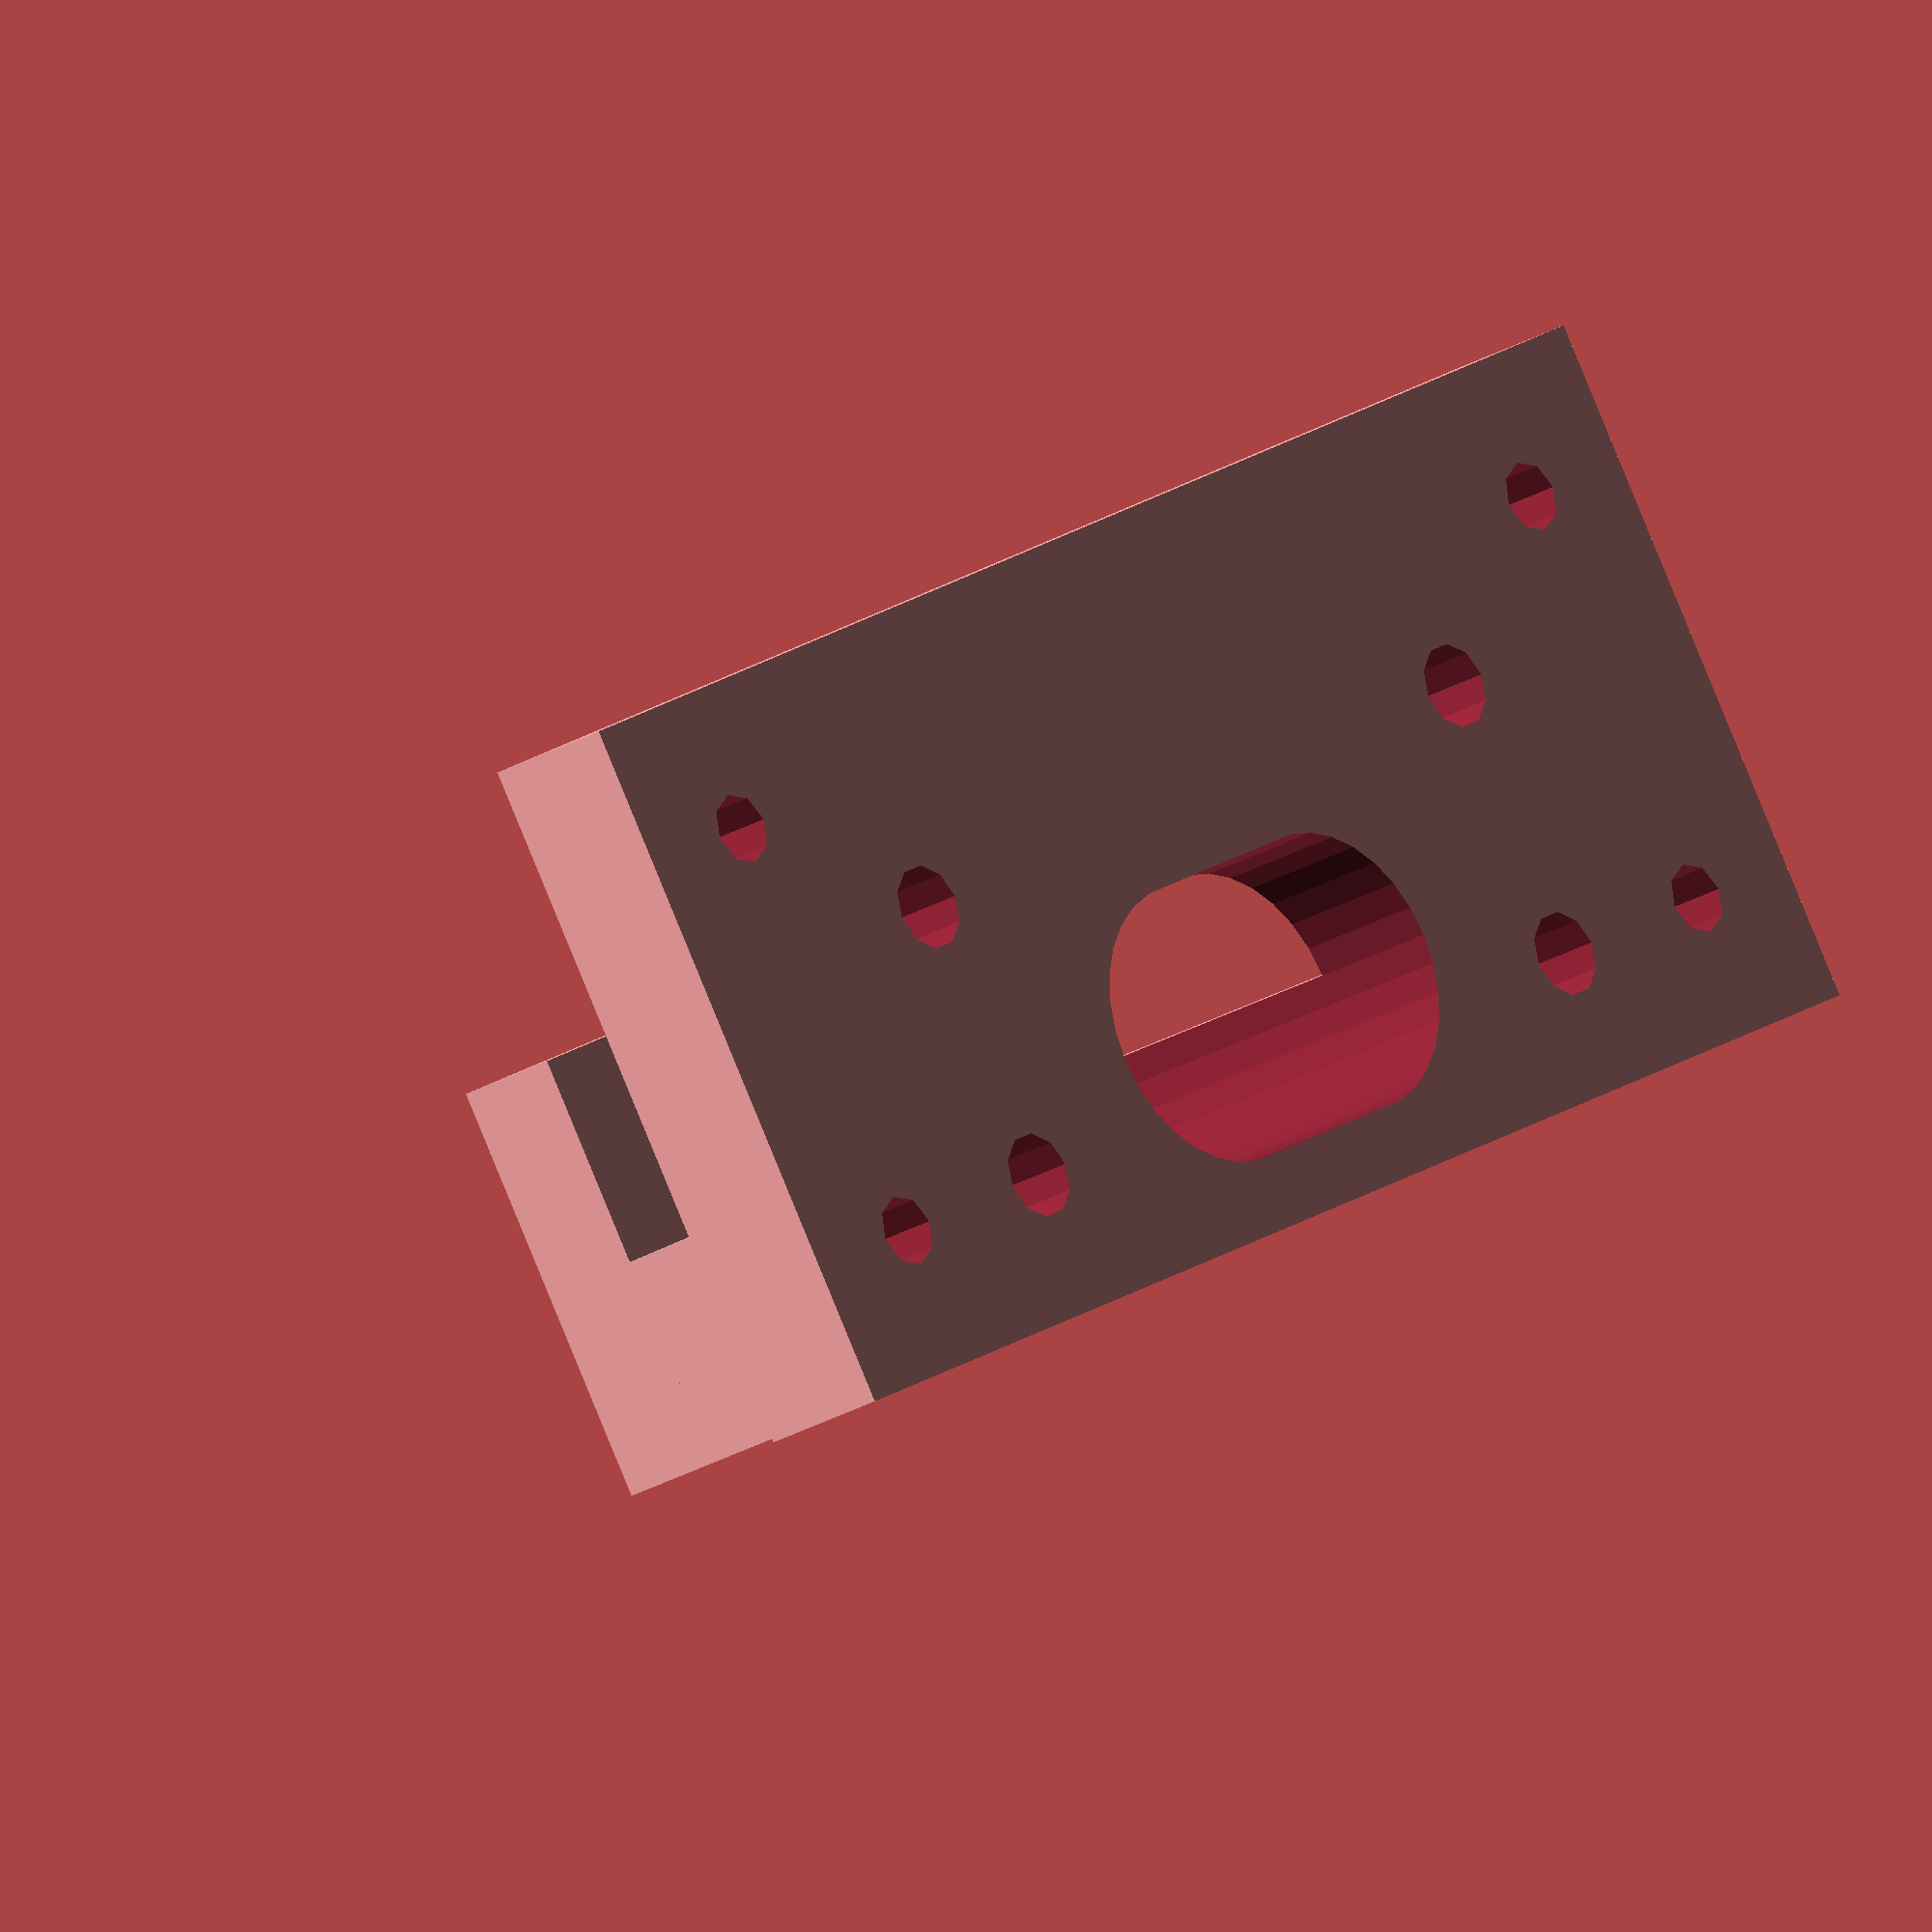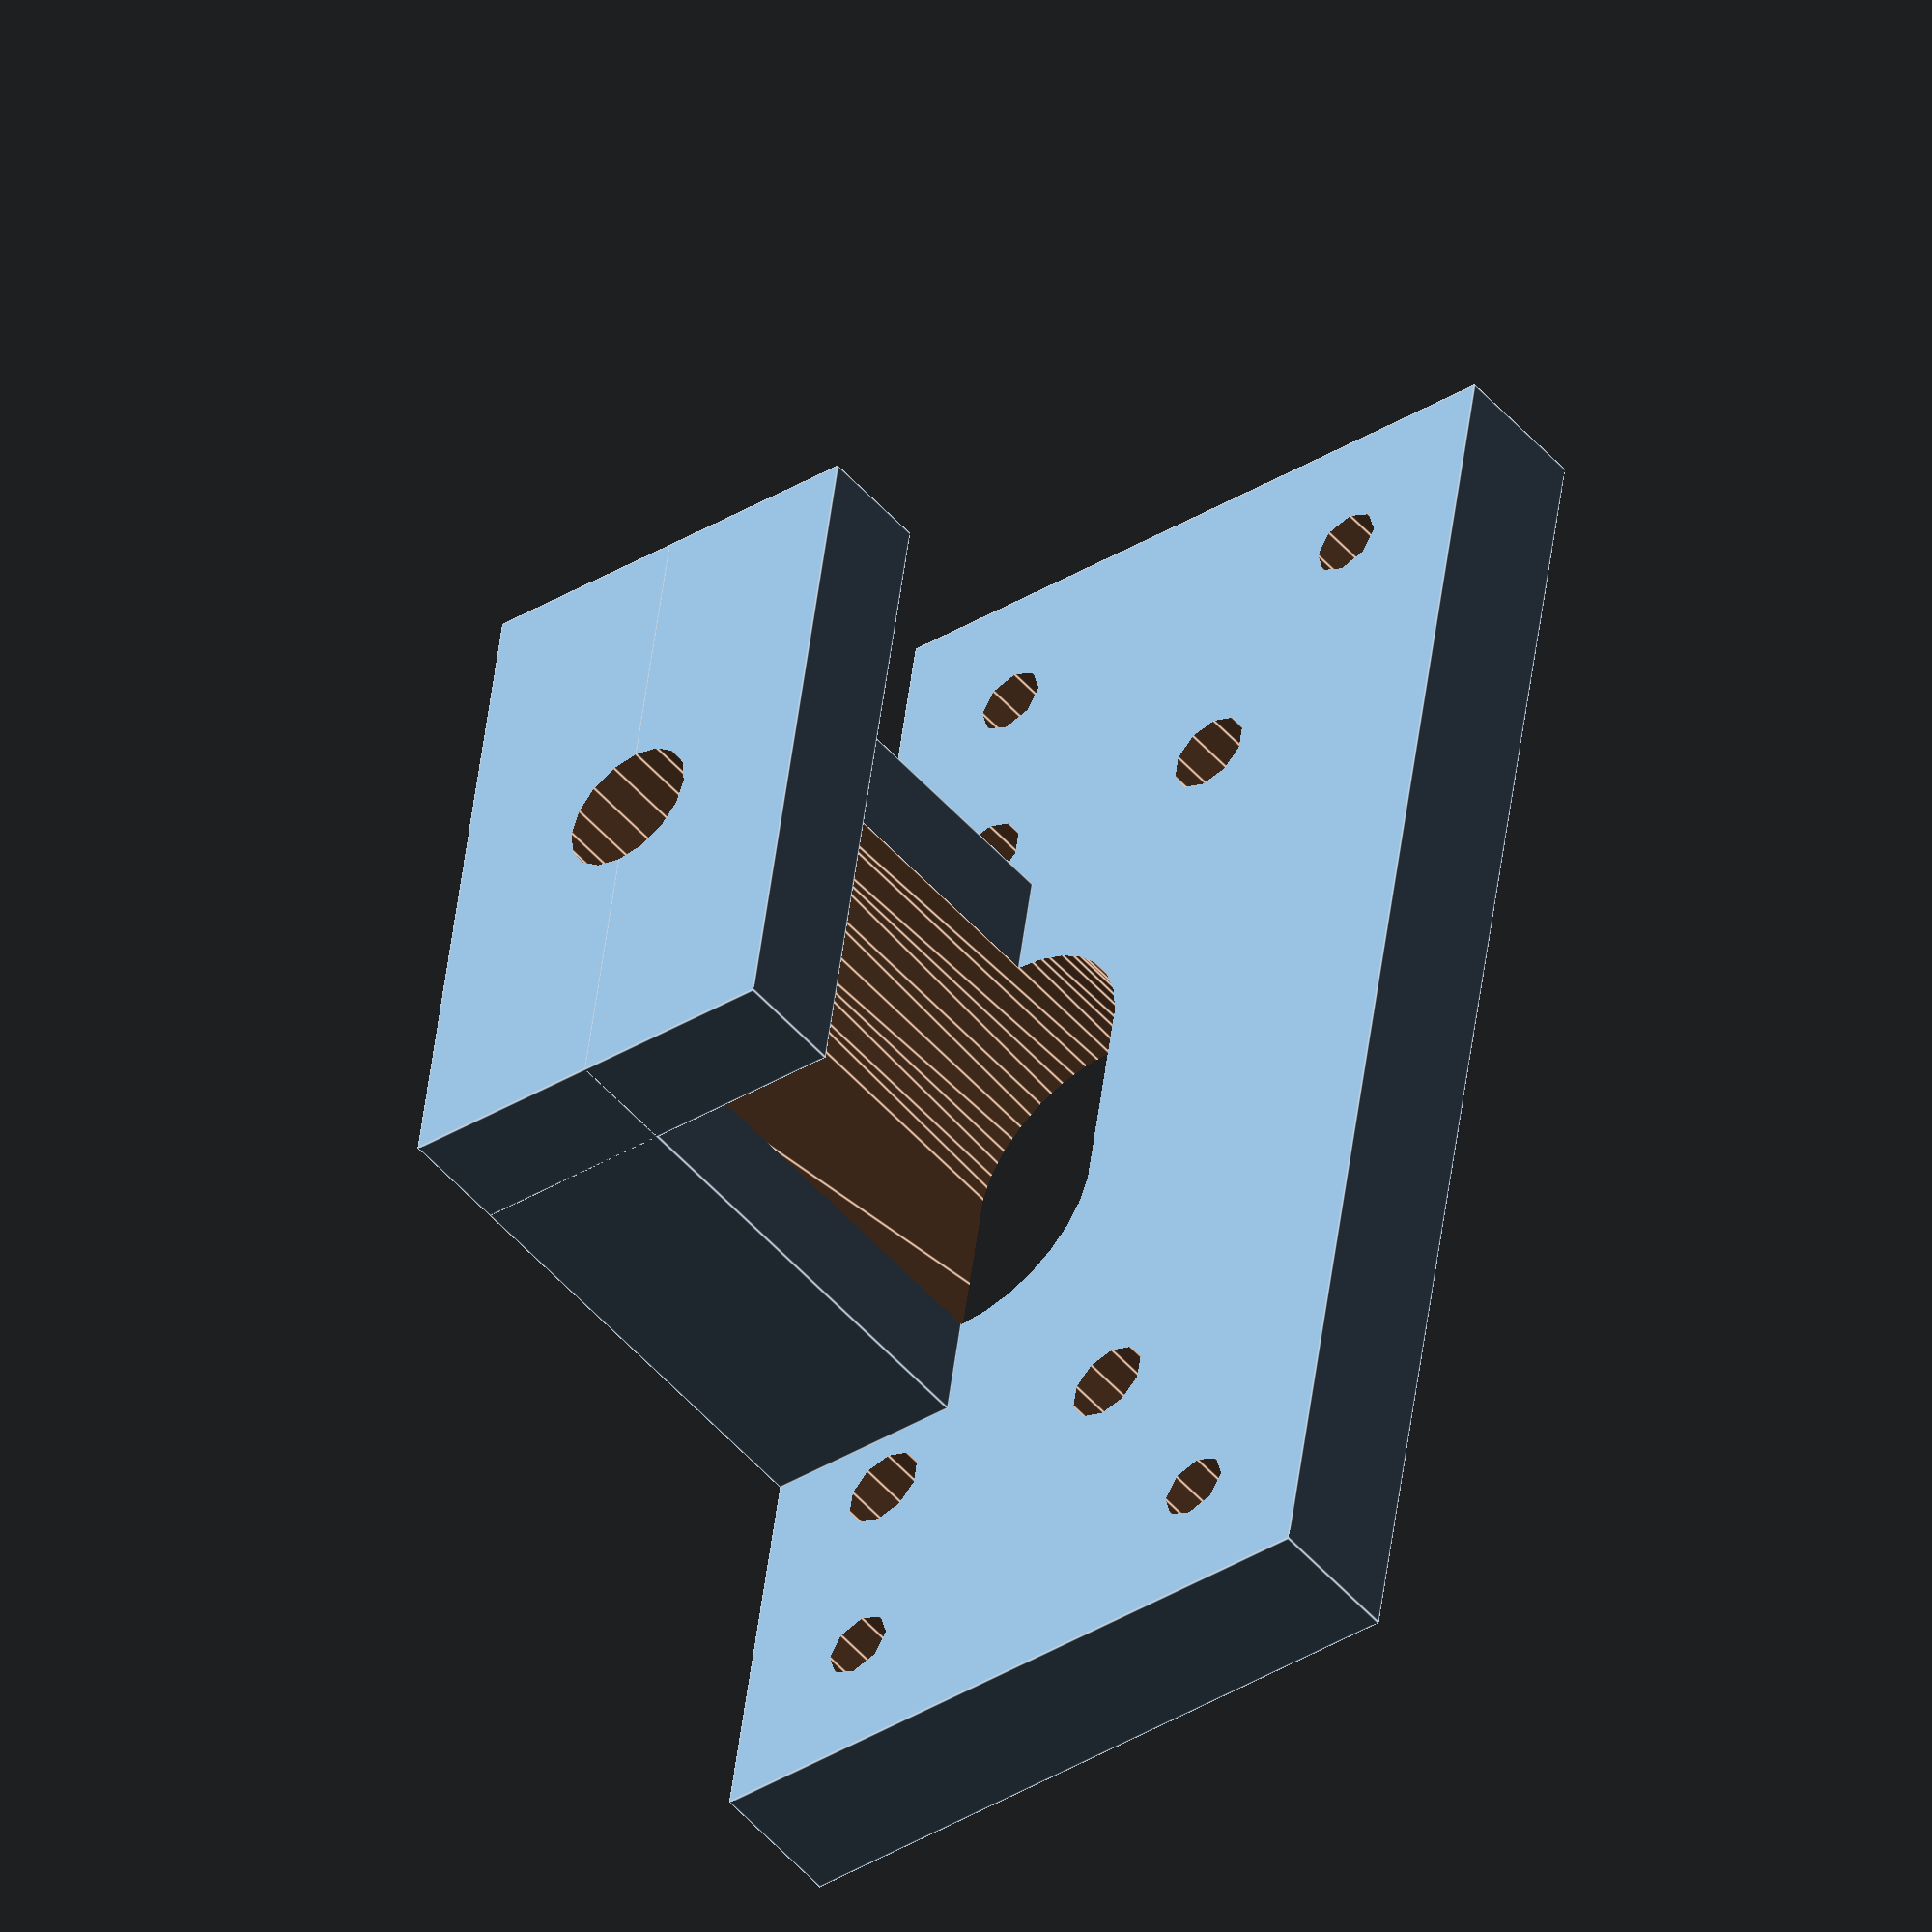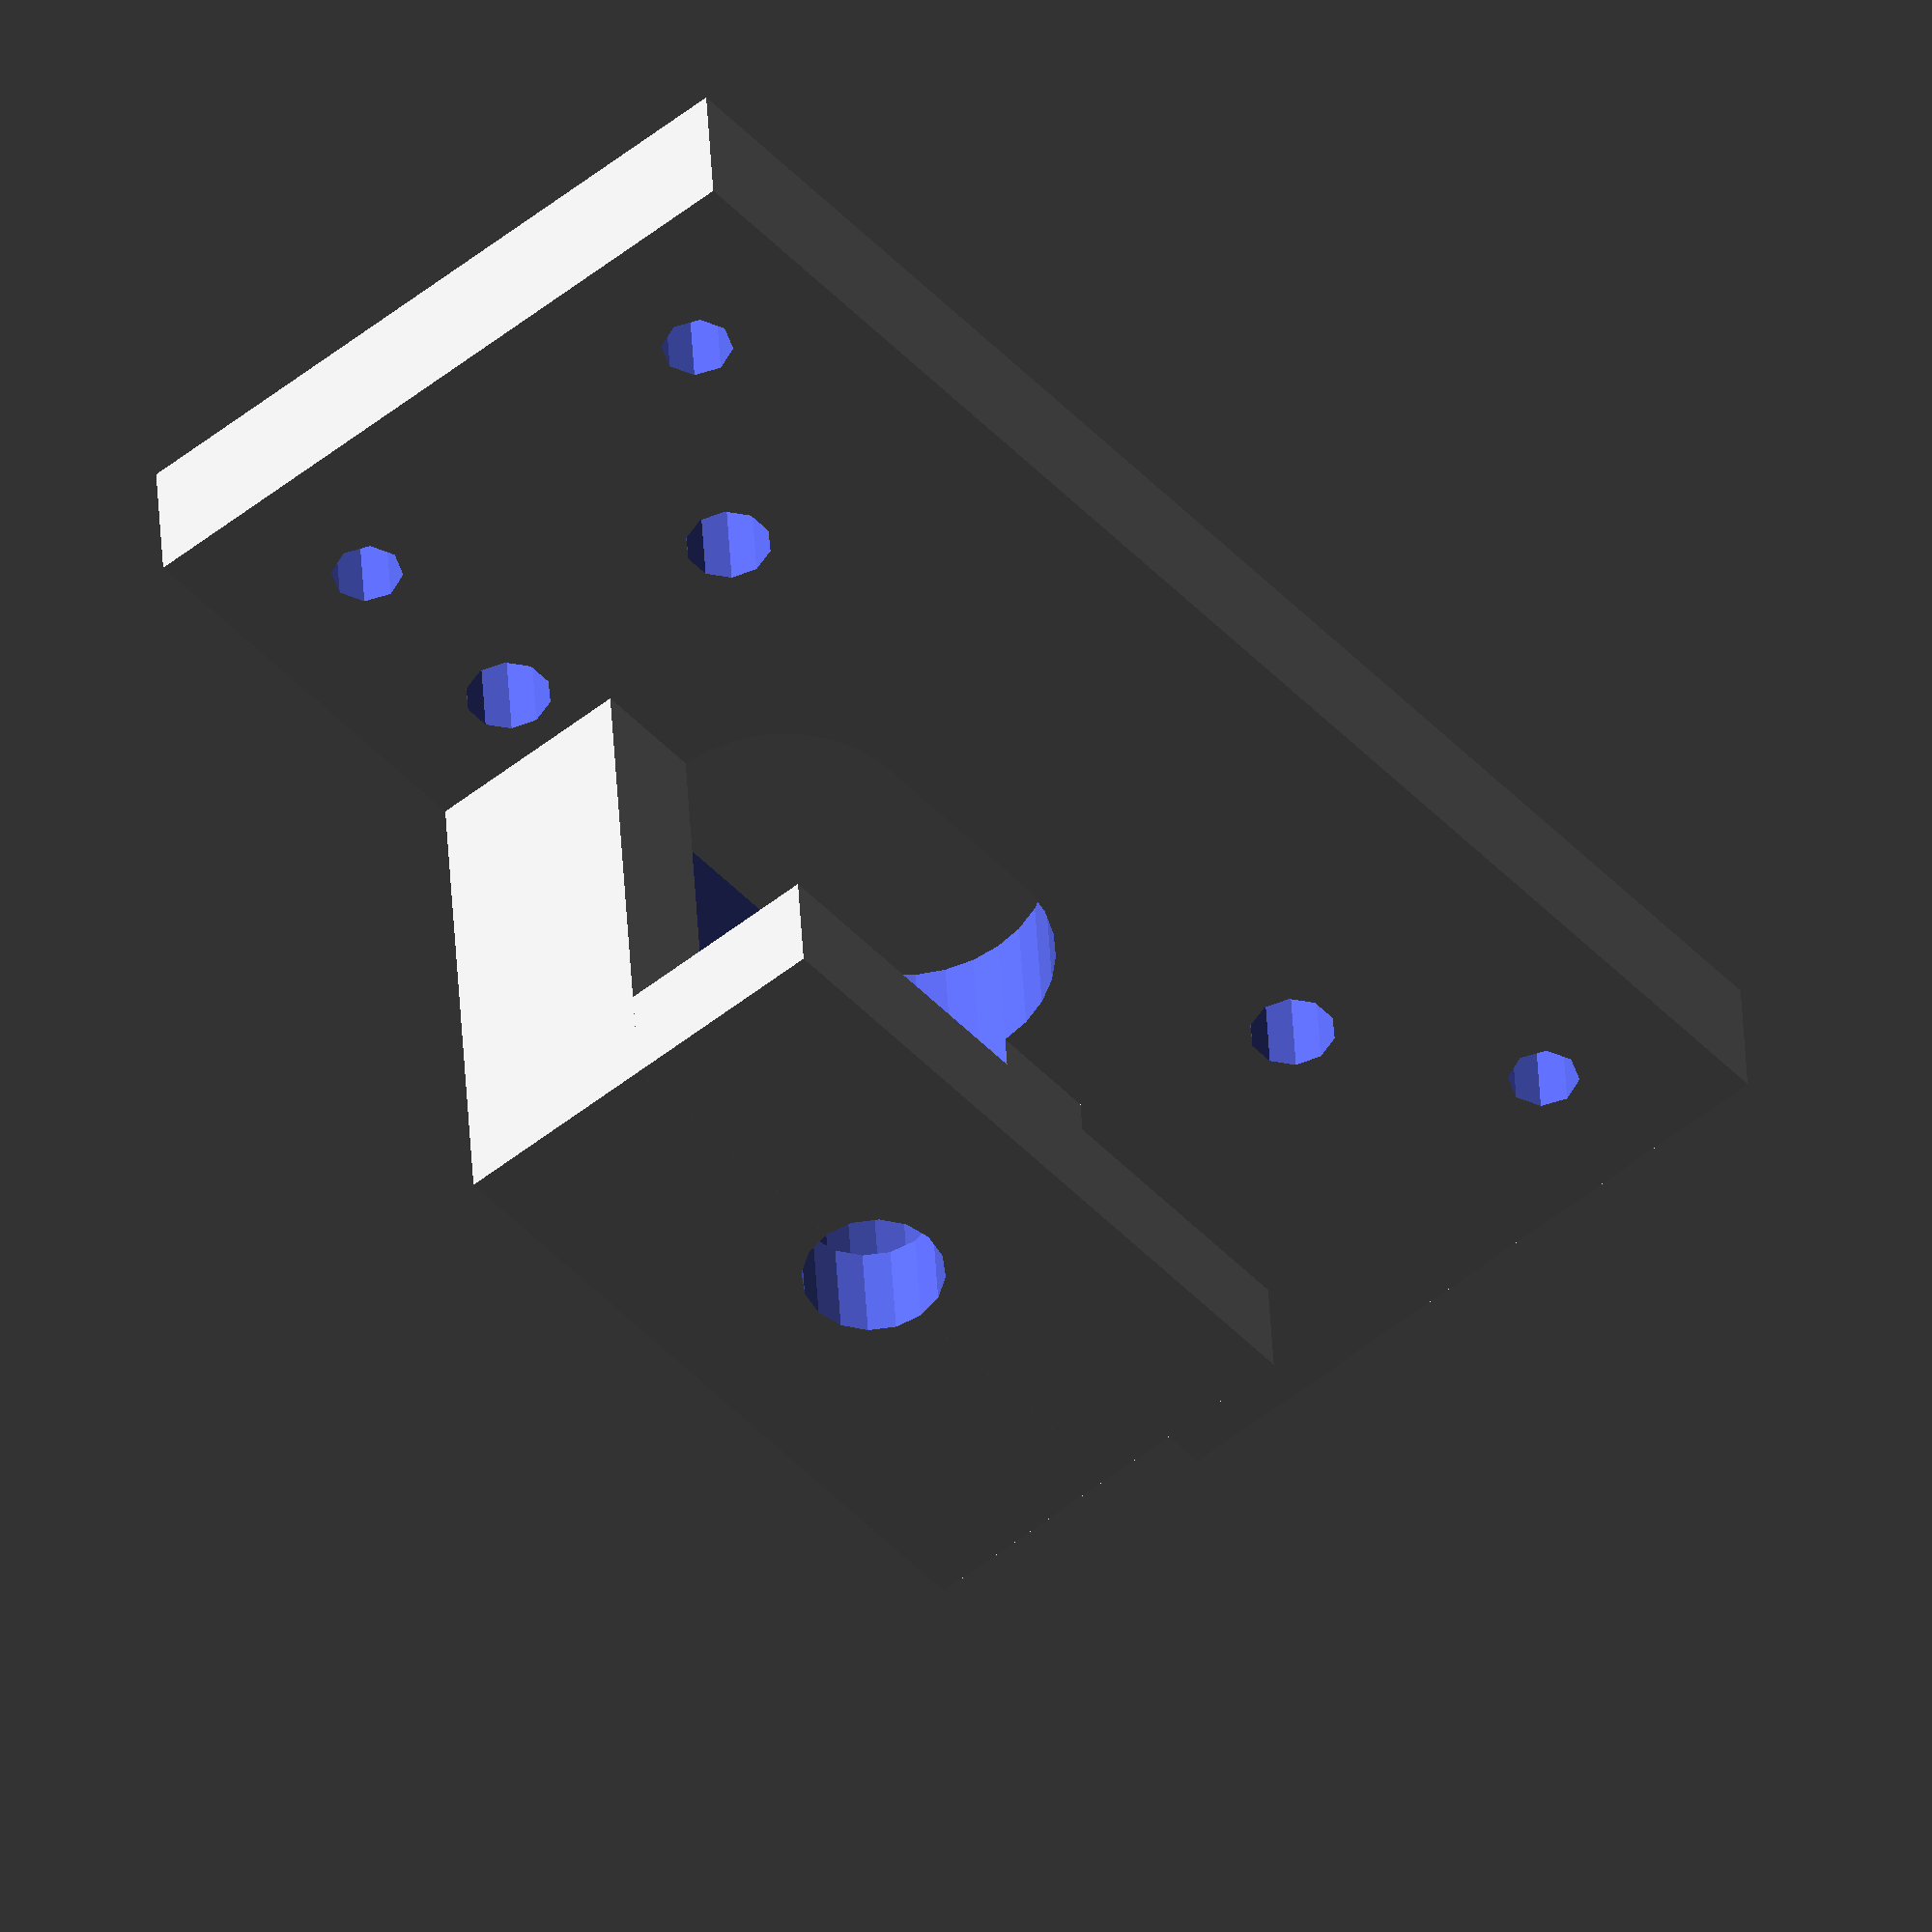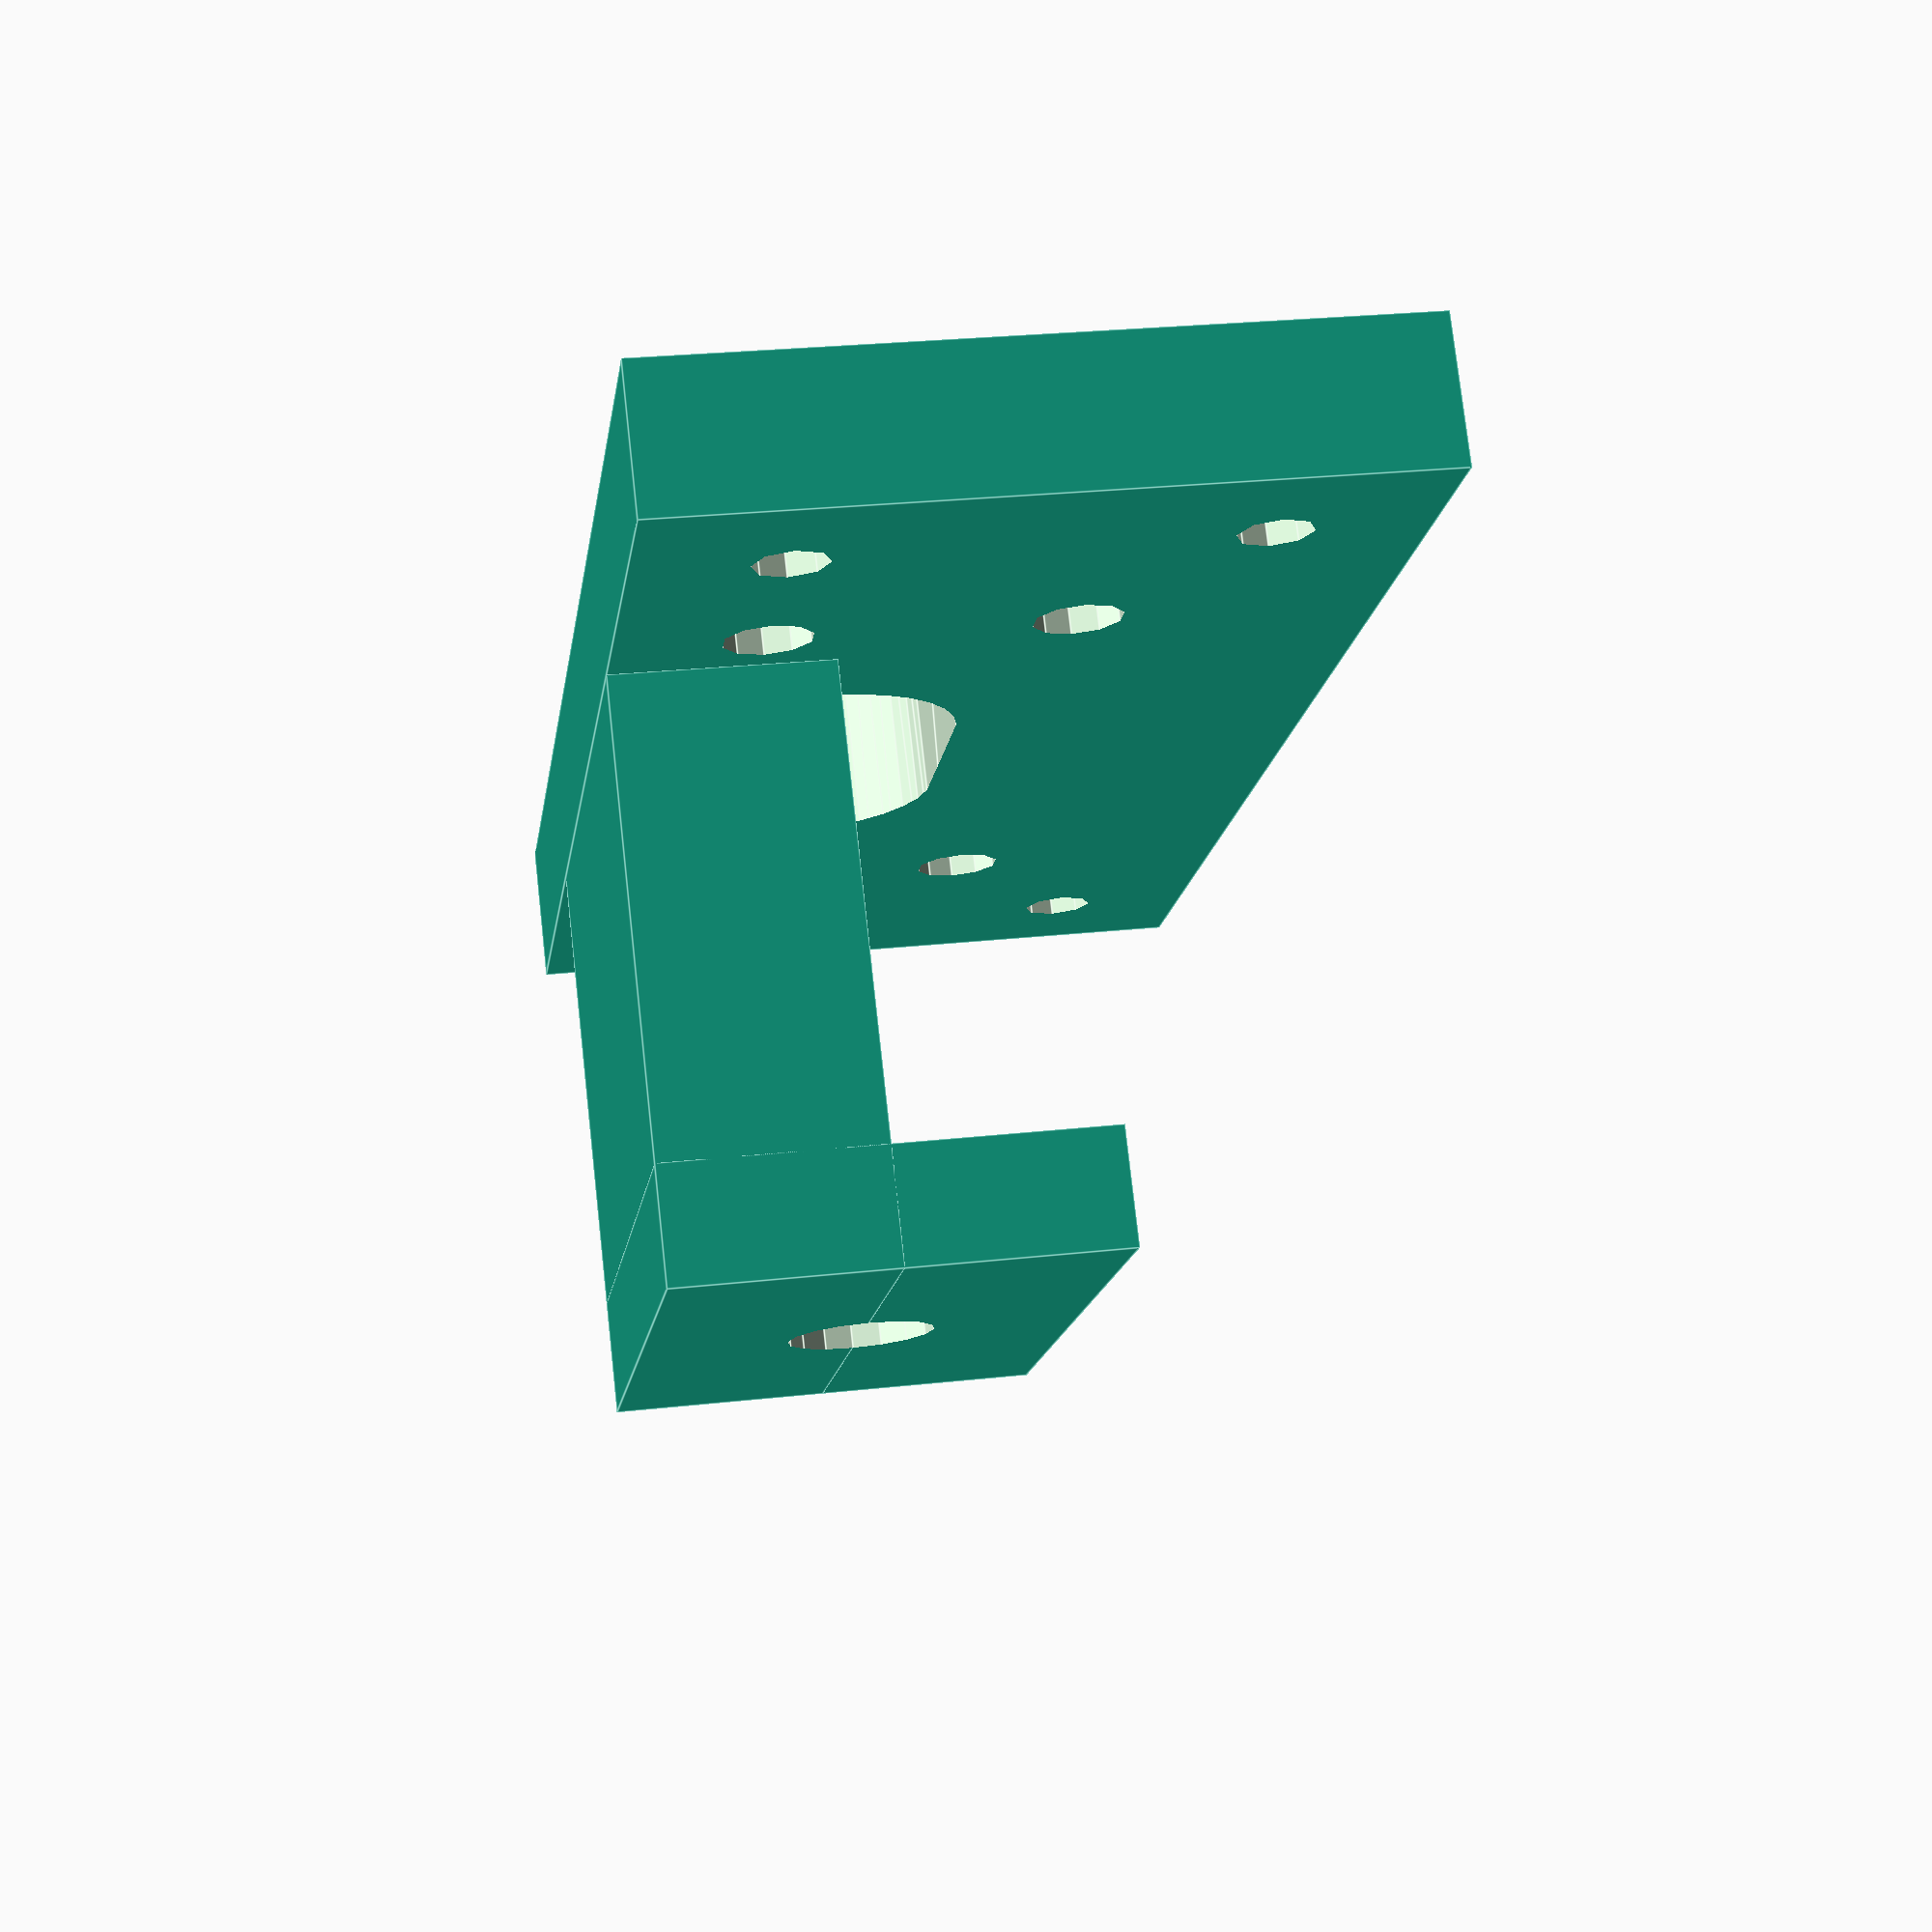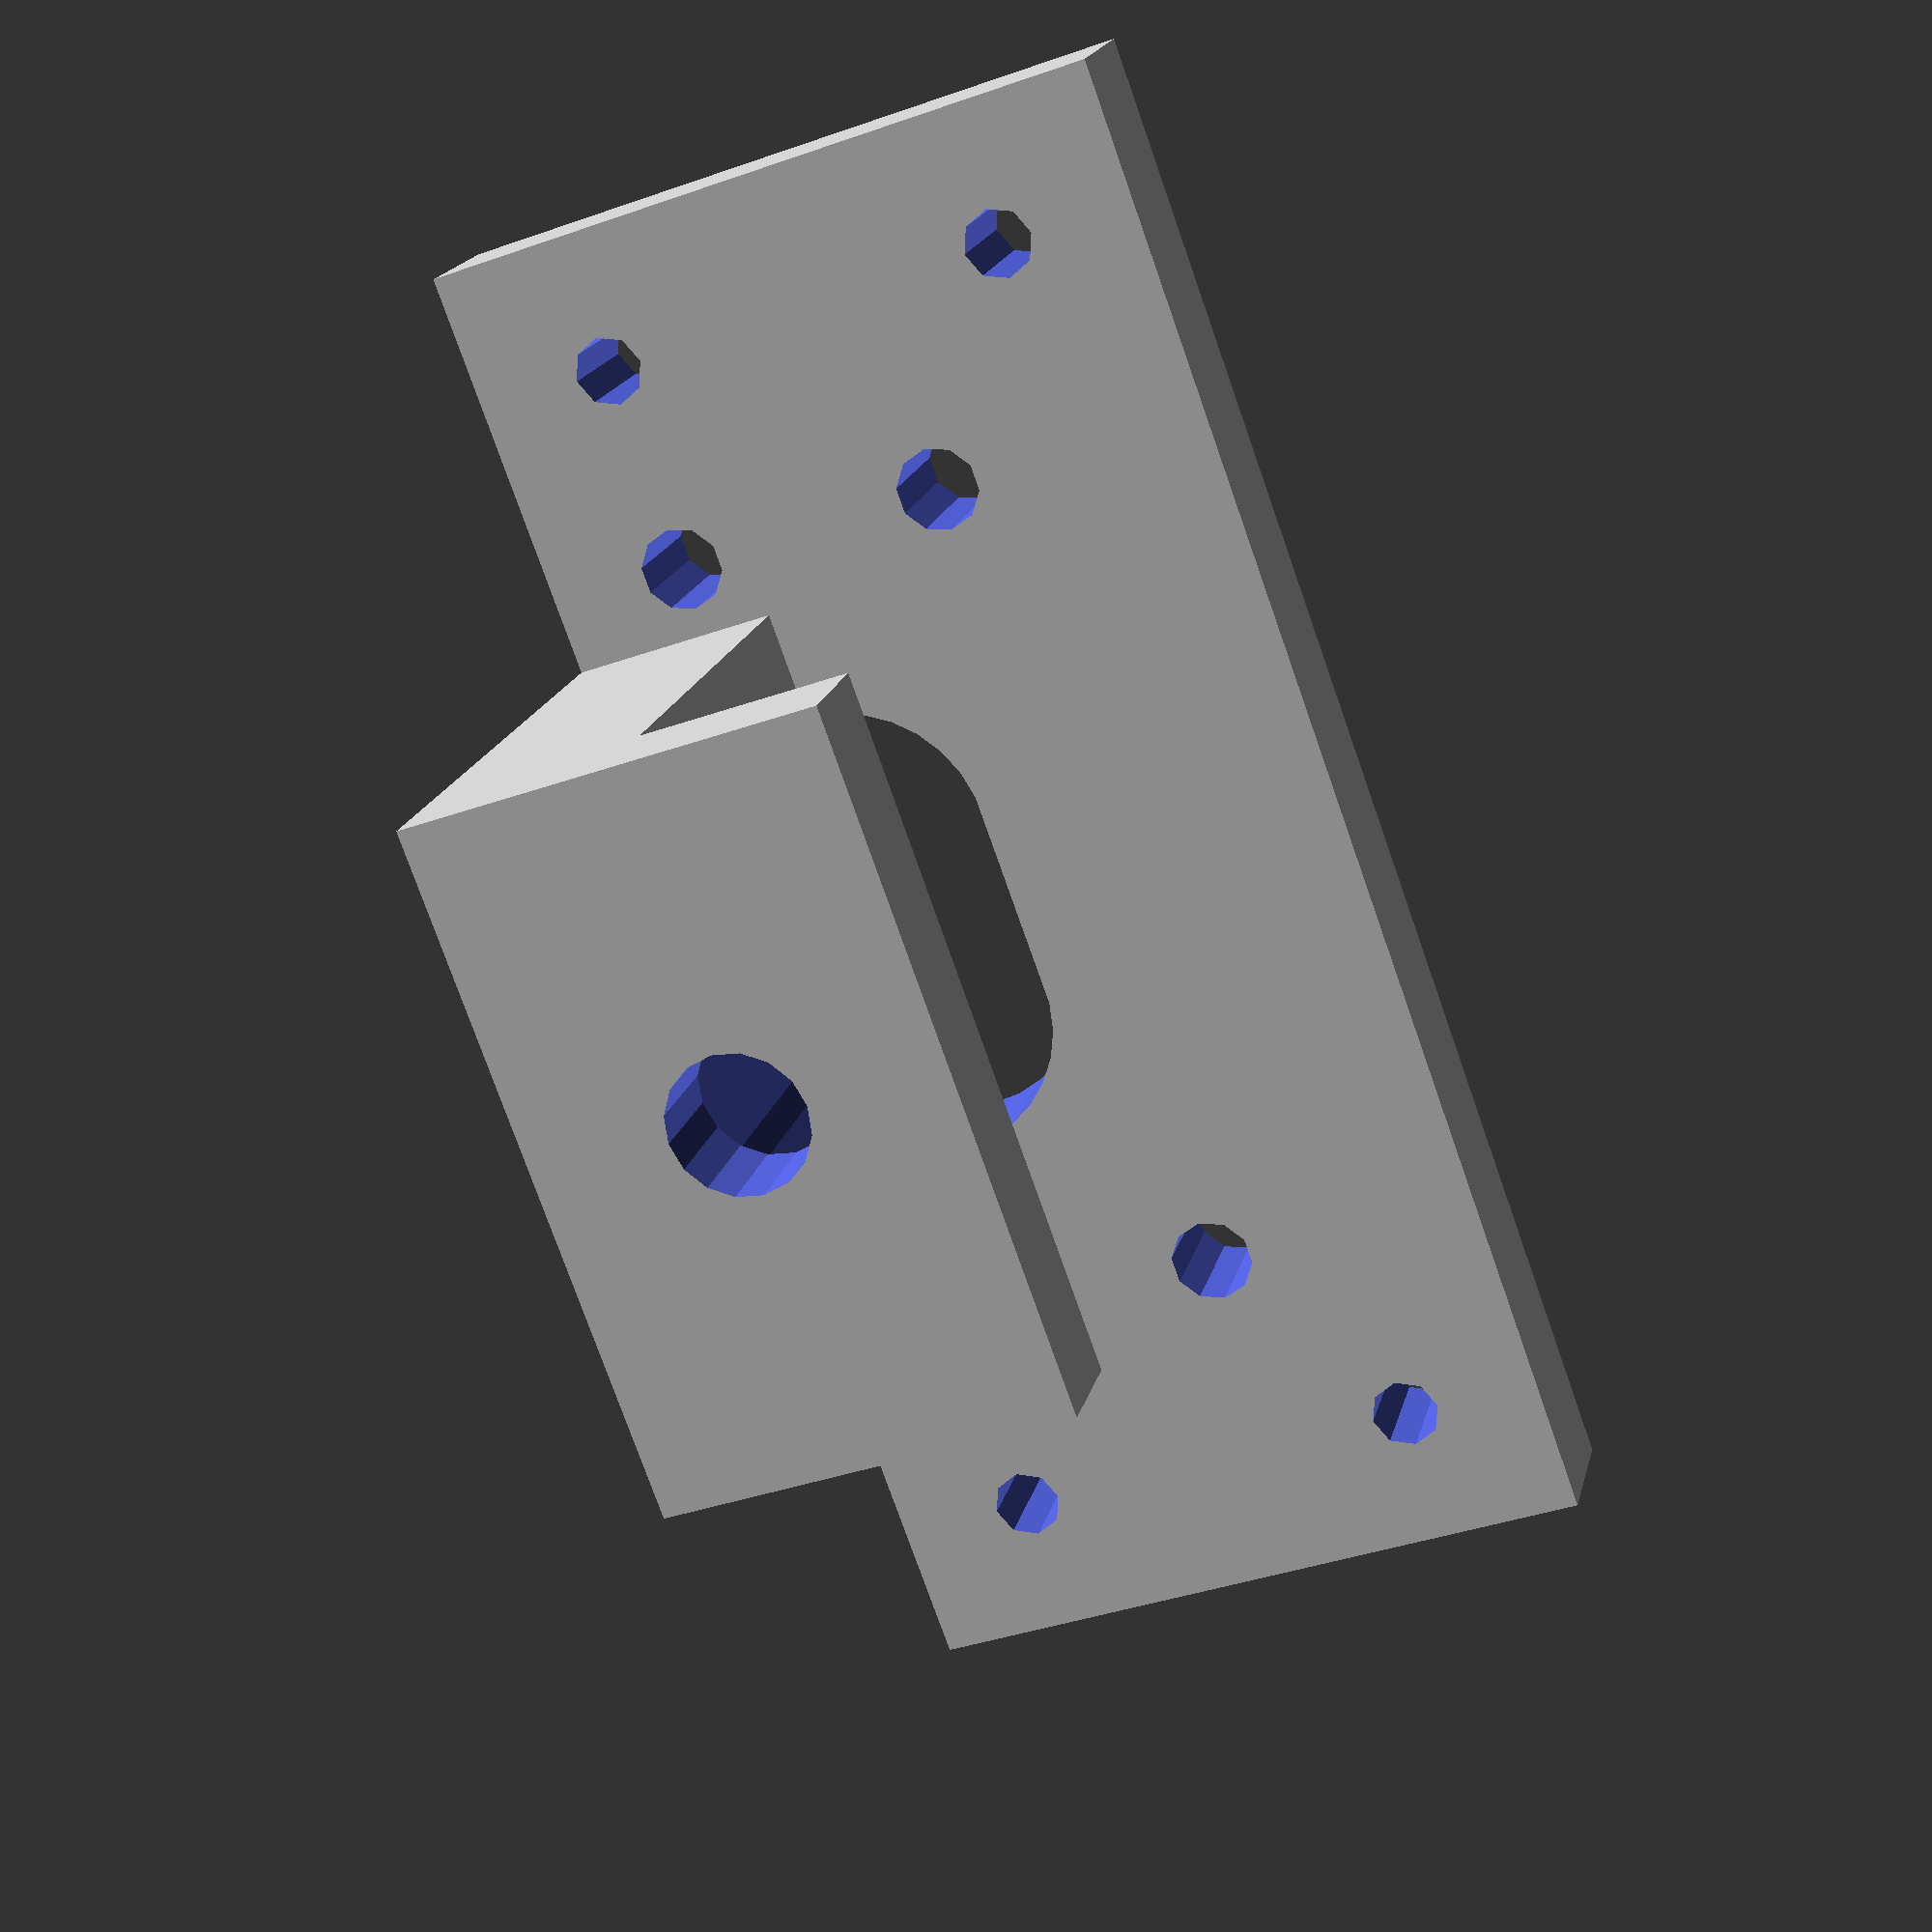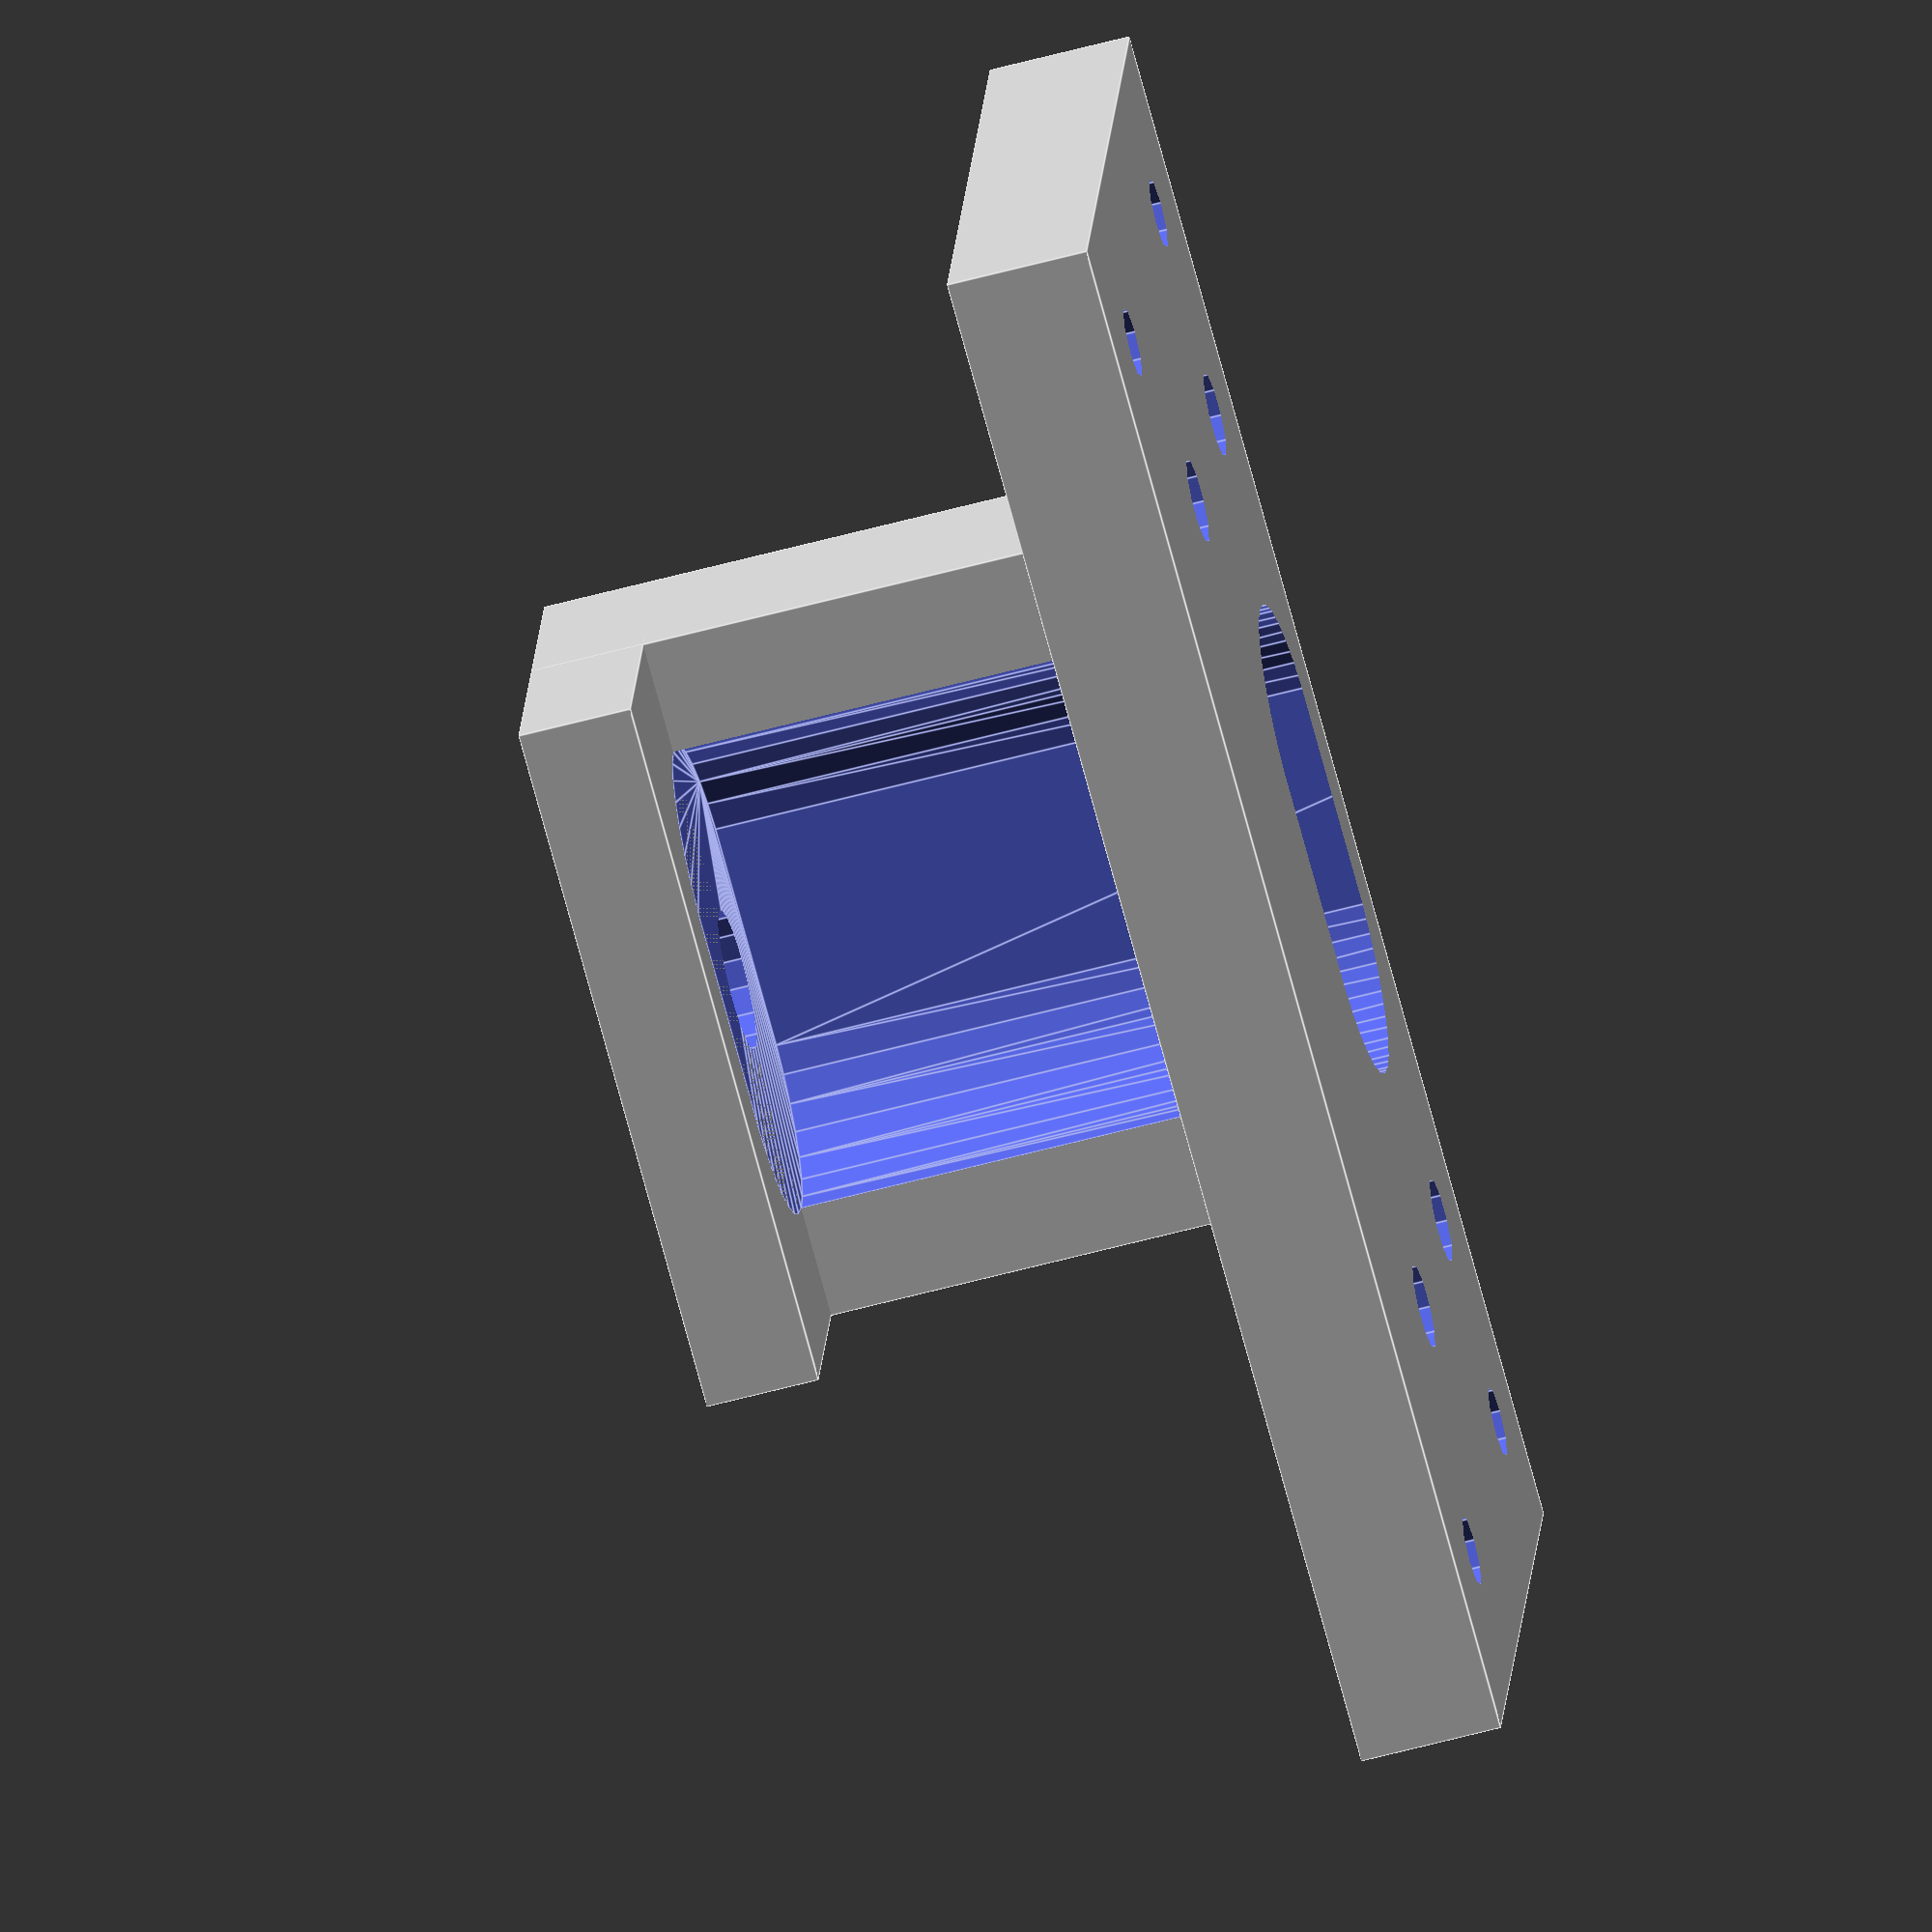
<openscad>
rotate([270,0,0])
    difference(){
        union(){
            translate([0,-10,5])
                cube([110,50,10], center=true);
            translate([0,0,46])
                cube([50,30,8], center=true);
            translate([0,7.5,30])
                cube([50,15,40], center=true);
        }
        //bolt holes
        //to intake
        translate([45,5,0])
            cylinder(r=2.5,h=200, center=true);
        translate([-45,5,0])
            cylinder(r=2.5,h=200, center=true);
        translate([45,-25,0])
            cylinder(r=2.5,h=200, center=true);
        translate([-45,-25,0])
            cylinder(r=2.5,h=200, center=true);
        //tube holes
        translate([30,5,0])
            cylinder(r=3,h=200, center=true);
        translate([-30,5,0])
            cylinder(r=3,h=200, center=true);
        translate([30,-15,0])
            cylinder(r=3,h=200, center=true);
        translate([-30,-15,0])
            cylinder(r=3,h=200, center=true);
        //shaft holes
        cylinder(r=5,h=200, center=true);
        hull(){
            translate([7,0,0])
                cylinder(r=10,h=84, center=true);
            translate([-7,0,0])
                cylinder(r=10,h=84, center=true);
        };
    };
</openscad>
<views>
elev=269.6 azim=130.9 roll=157.6 proj=o view=wireframe
elev=215.0 azim=100.6 roll=230.5 proj=o view=edges
elev=233.1 azim=355.7 roll=229.4 proj=o view=wireframe
elev=153.5 azim=40.2 roll=279.9 proj=p view=edges
elev=219.3 azim=34.3 roll=246.3 proj=p view=solid
elev=162.7 azim=74.9 roll=176.6 proj=o view=edges
</views>
